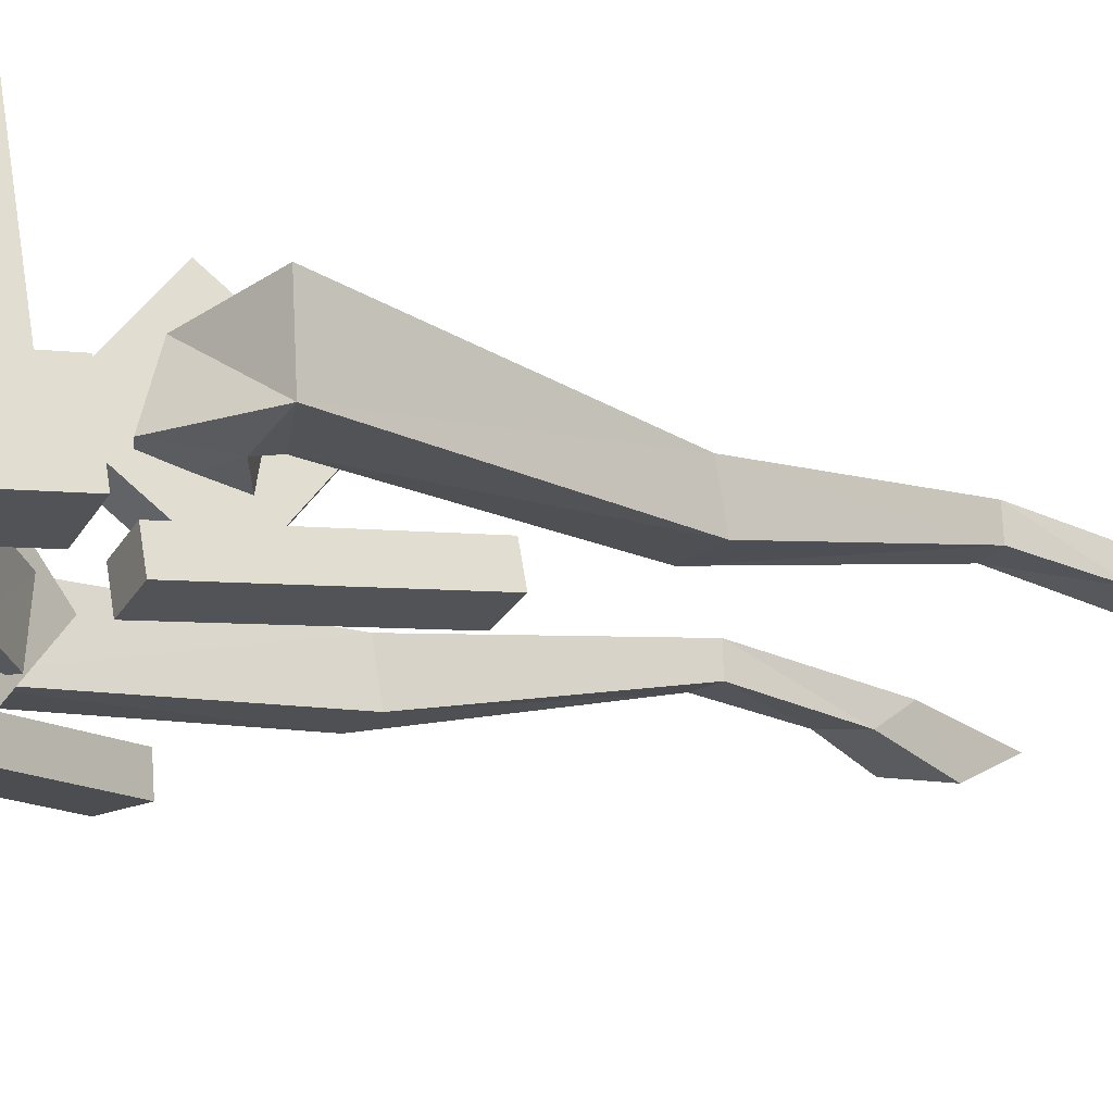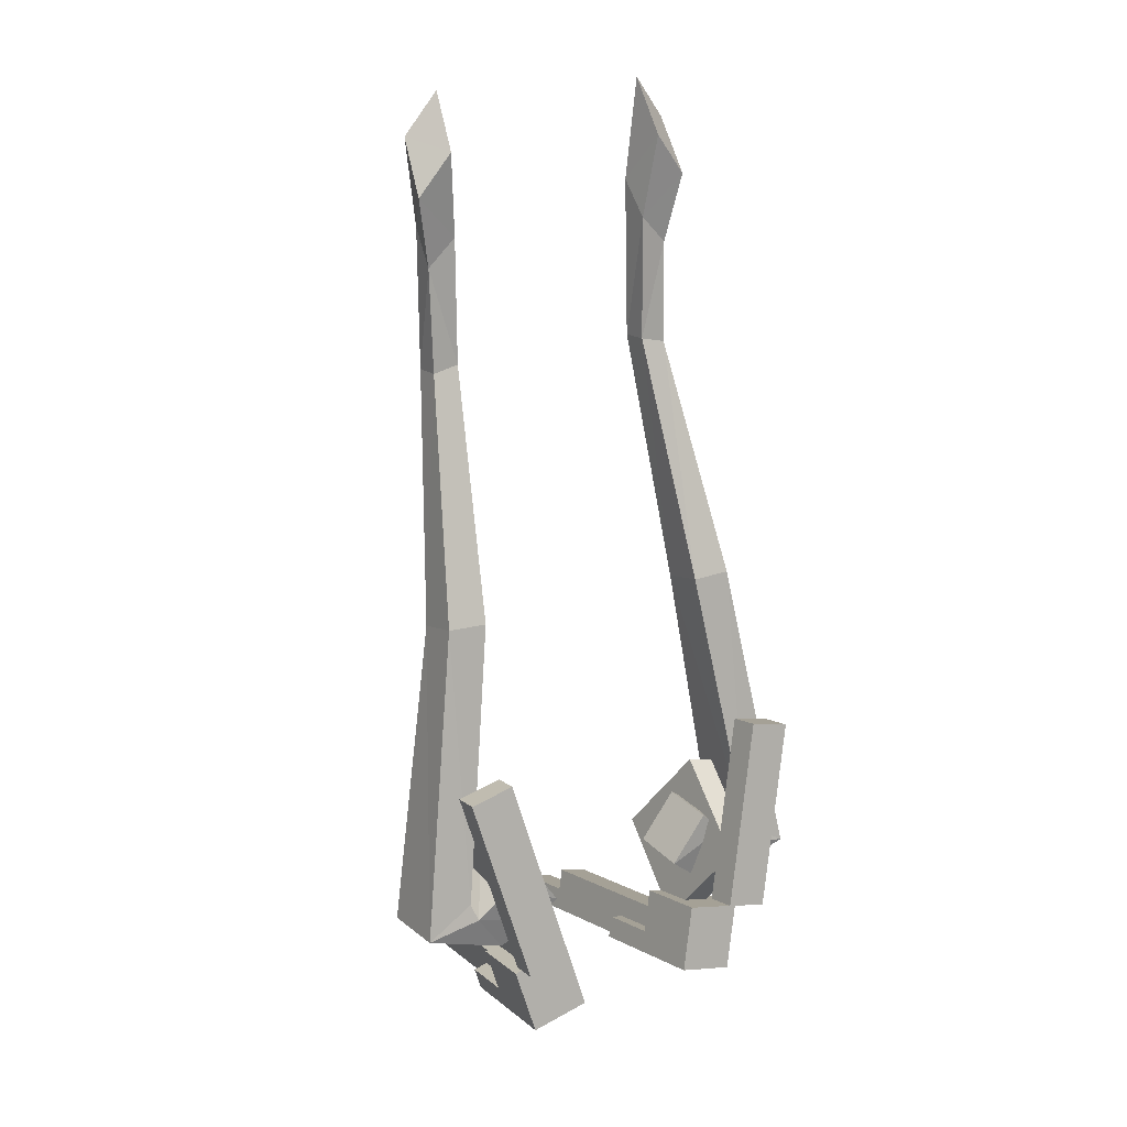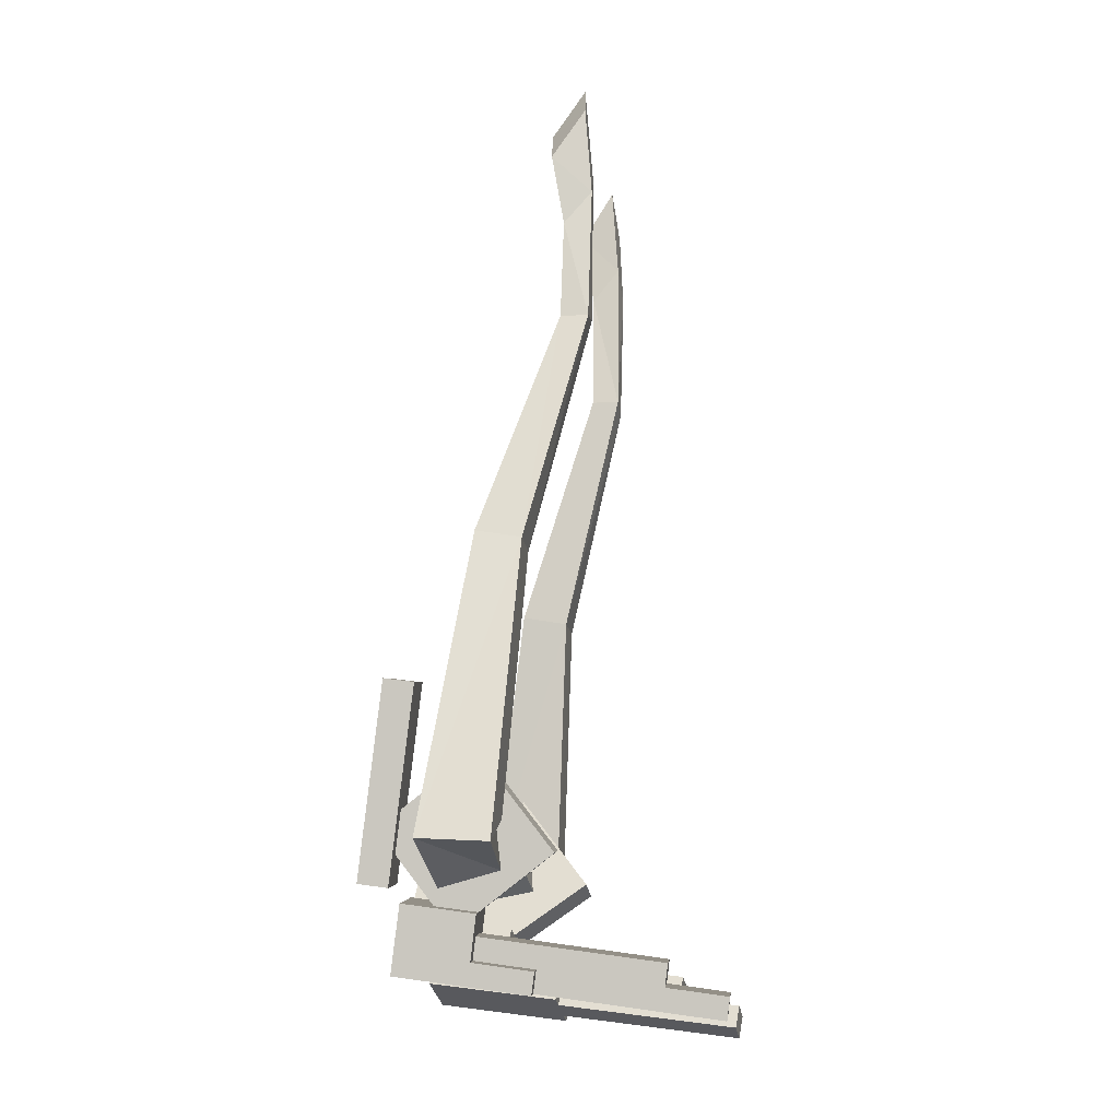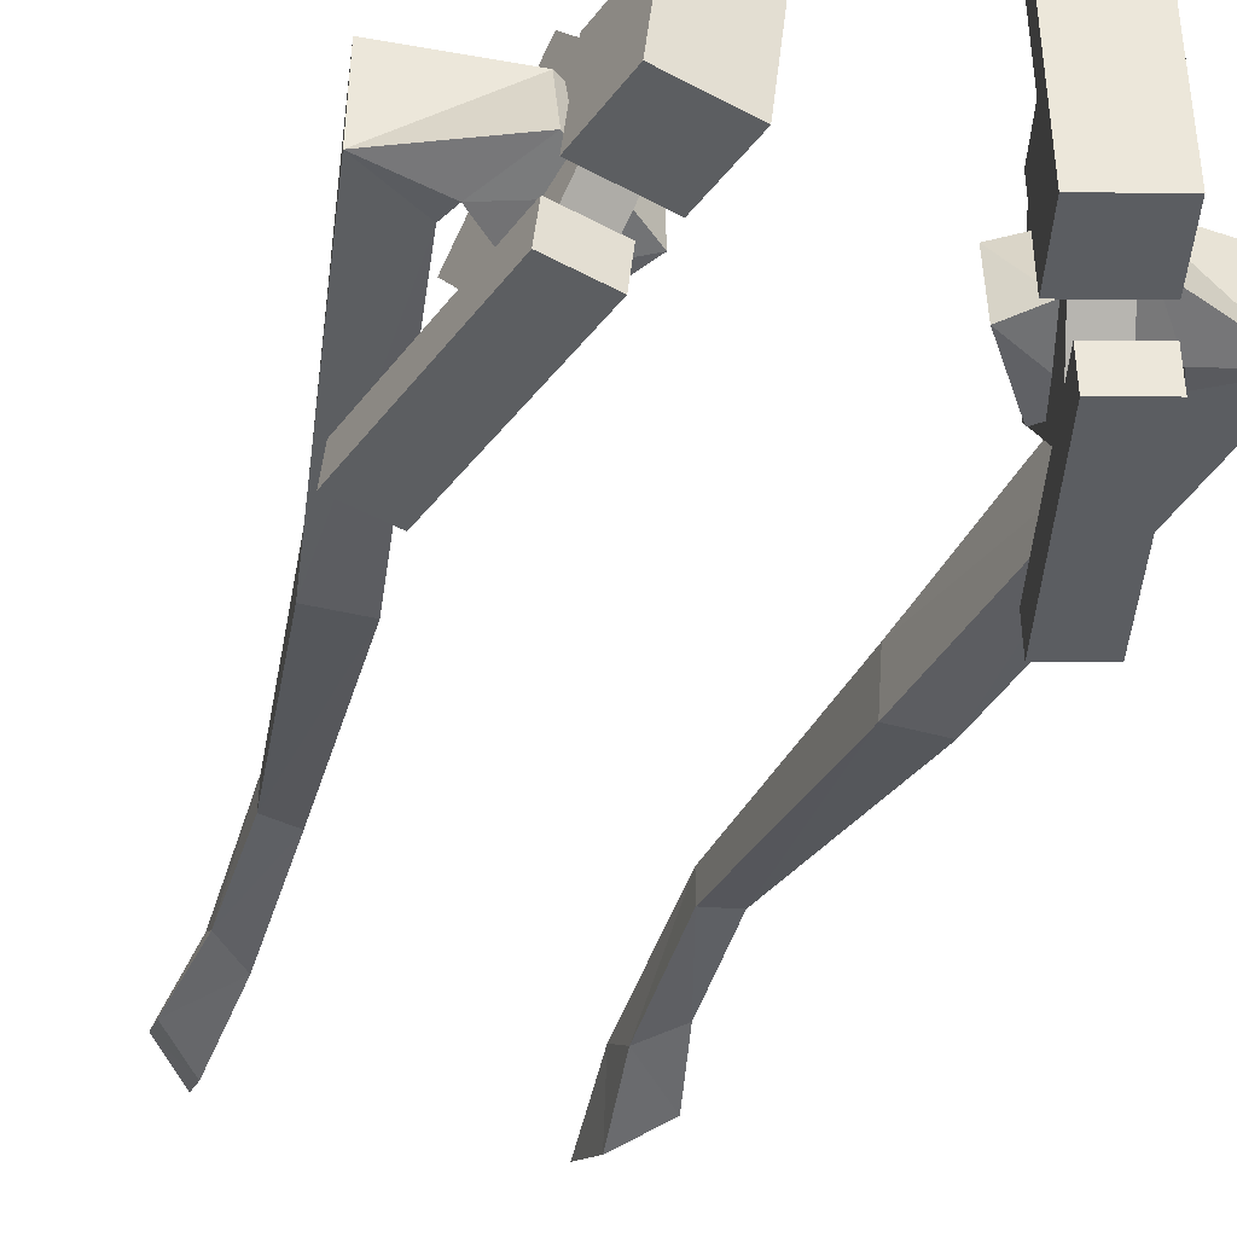
<metadata>
{"format":"obj","ext":"obj","renderer":"f3d","projection":"perspective","resolution":1024,"background":"white","views":[{"elev":-25.2,"azim":50.7,"up":"+Z"},{"elev":19.2,"azim":148.4,"up":"+Y"},{"elev":-18.4,"azim":-81.4,"up":"+Y"},{"elev":-44.9,"azim":-16.5,"up":"+Z"}]}
</metadata>
<code>
o TwinTail_TwinTailModel
v 0.2225 -0.3836 0.1813
v 0.2226 -0.3912 0.05808
v 0.1517 -0.4936 0.0646
v 0.1517 -0.4854 0.1881
v 0.2723 -0.4142 0.1776
v 0.2721 -0.4343 0.05578
v 0.2041 -0.5348 0.07354
v 0.2041 -0.5134 0.1947
v 0.3391 -0.4787 0.2123
v 0.3398 -0.4935 0.06821
v 0.2749 -0.5817 0.08682
v 0.2743 -0.5499 0.2103
v 0.3531 -0.4672 0.2252
v 0.353 -0.4569 0.07721
v 0.4523 -0.5162 0.07456
v 0.4524 -0.5265 0.222
v 0.2617 0.1014 0.2589
v 0.2607 0.1208 0.1624
v 0.3456 0.1234 0.1632
v 0.3465 0.104 0.2596
v 0.2248 0.6237 0.3867
v 0.2252 0.6256 0.3281
v 0.2807 0.6133 0.3278
v 0.2804 0.6114 0.3863
v 0.2197 0.9579 0.3907
v 0.2253 0.8853 0.3311
v 0.2836 0.828 0.3356
v 0.278 0.9007 0.3952
v 0.236 1.17 0.3763
v 0.2441 1.058 0.3056
v 0.3131 0.9724 0.3142
v 0.3046 1.084 0.3852
v -0.2225 -0.3836 0.1813
v -0.2226 -0.3912 0.05808
v -0.1517 -0.4936 0.0646
v -0.1517 -0.4854 0.1881
v -0.2723 -0.4142 0.1776
v -0.2721 -0.4343 0.05578
v -0.2041 -0.5348 0.07354
v -0.2041 -0.5134 0.1947
v -0.3391 -0.4787 0.2123
v -0.3398 -0.4935 0.06821
v -0.2749 -0.5817 0.08682
v -0.2743 -0.5499 0.2103
v -0.3531 -0.4672 0.2252
v -0.353 -0.4569 0.07721
v -0.4523 -0.5162 0.07456
v -0.4524 -0.5265 0.222
v -0.2617 0.1014 0.2589
v -0.2607 0.1208 0.1624
v -0.3456 0.1234 0.1632
v -0.3465 0.104 0.2596
v -0.2248 0.6237 0.3867
v -0.2252 0.6256 0.3281
v -0.2807 0.6133 0.3278
v -0.2804 0.6114 0.3863
v -0.2197 0.9579 0.3907
v -0.2253 0.8853 0.3311
v -0.2836 0.828 0.3356
v -0.278 0.9007 0.3952
v -0.236 1.17 0.3763
v -0.2441 1.058 0.3056
v -0.3131 0.9724 0.3142
v -0.3046 1.084 0.3852
f 5 6 2
f 6 7 3
f 7 8 4
f 8 5 1
f 1 2 3
f 5 8 12
f 9 12 16
f 8 7 11
f 7 6 10
f 5 9 10
f 13 16 20
f 12 11 15
f 10 14 15
f 9 13 14
f 17 20 24
f 15 19 20
f 14 18 19
f 14 13 17
f 21 24 28
f 20 19 23
f 18 22 23
f 17 21 22
f 25 28 32
f 24 23 27
f 22 26 27
f 21 25 26
f 32 31 30
f 28 27 31
f 26 30 31
f 25 29 30
f 37 33 34
f 38 34 35
f 39 35 36
f 40 36 33
f 33 36 35
f 37 41 44
f 41 45 48
f 40 44 43
f 39 43 42
f 42 41 37
f 45 49 52
f 44 48 47
f 47 46 42
f 46 45 41
f 49 53 56
f 52 51 47
f 51 50 46
f 46 50 49
f 53 57 60
f 52 56 55
f 55 54 50
f 54 53 49
f 57 61 64
f 56 60 59
f 59 58 54
f 58 57 53
f 64 61 62
f 60 64 63
f 63 62 58
f 62 61 57
f 1 5 2
f 2 6 3
f 3 7 4
f 4 8 1
f 4 1 3
f 9 5 12
f 13 9 16
f 12 8 11
f 11 7 10
f 6 5 10
f 17 13 20
f 16 12 15
f 11 10 15
f 10 9 14
f 21 17 24
f 16 15 20
f 15 14 19
f 18 14 17
f 25 21 28
f 24 20 23
f 19 18 23
f 18 17 22
f 29 25 32
f 28 24 27
f 23 22 27
f 22 21 26
f 29 32 30
f 32 28 31
f 27 26 31
f 26 25 30
f 38 37 34
f 39 38 35
f 40 39 36
f 37 40 33
f 34 33 35
f 40 37 44
f 44 41 48
f 39 40 43
f 38 39 42
f 38 42 37
f 48 45 52
f 43 44 47
f 43 47 42
f 42 46 41
f 52 49 56
f 48 52 47
f 47 51 46
f 45 46 49
f 56 53 60
f 51 52 55
f 51 55 50
f 50 54 49
f 60 57 64
f 55 56 59
f 55 59 54
f 54 58 53
f 63 64 62
f 59 60 63
f 59 63 58
f 58 62 57
o Ribbon_RibbonModel
v 0.2633 -0.5167 0.3131
v 0.3189 -0.3216 0.1669
v 0.2584 -0.3061 0.1646
v 0.2028 -0.5012 0.3108
v 0.3018 -0.4202 -0.04671
v 0.2806 -0.5049 -0.06081
v 0.2759 -0.514 0.000851
v 0.2971 -0.4293 0.01495
v 0.2366 -0.4138 0.01264
v 0.2154 -0.4985 -0.001457
v 0.2413 -0.4047 -0.04902
v 0.2201 -0.4894 -0.06311
v 0.2657 -0.5647 -0.07077
v 0.261 -0.5738 -0.009116
v 0.2005 -0.5583 -0.01142
v 0.2052 -0.5492 -0.07308
v 0.3616 -0.1808 -0.006843
v 0.3569 -0.1898 0.05481
v 0.2964 -0.1744 0.05251
v 0.3011 -0.1653 -0.009152
v 0.332 -0.4279 -0.04556
v 0.3109 -0.5126 -0.05965
v 0.3062 -0.5217 0.002006
v 0.3273 -0.437 0.0161
v 0.2959 -0.5725 -0.06962
v 0.2912 -0.5816 -0.007961
v 0.3918 -0.1885 -0.005689
v 0.3871 -0.1976 0.05597
v 0.2415 -0.6243 0.1611
v 0.2482 -0.6115 0.07395
v 0.1877 -0.596 0.07164
v 0.181 -0.6088 0.1588
v 0.2303 -0.6692 0.1537
v 0.2145 -0.7462 0.05153
v 0.2079 -0.759 0.1387
v 0.1698 -0.6537 0.1514
v 0.2718 -0.6321 0.1623
v 0.2784 -0.6192 0.07511
v 0.2606 -0.677 0.1548
v 0.2672 -0.6641 0.06763
v 0.2529 -0.6024 0.0123
v 0.1923 -0.5869 0.009986
v 0.2416 -0.6473 0.00482
v 0.1811 -0.6318 0.002511
v 0.2831 -0.6101 0.01345
v 0.2719 -0.655 0.005974
v 0.1574 -0.5882 0.07049
v 0.1508 -0.6011 0.1577
v 0.1462 -0.6331 0.06301
v 0.1396 -0.646 0.1502
v 0.1621 -0.5791 0.008832
v 0.1509 -0.624 0.001357
v 0.2191 -0.7141 0.1462
v 0.1586 -0.6986 0.1439
v 0.2494 -0.7219 0.1474
v 0.256 -0.709 0.06016
v 0.2304 -0.6922 -0.002655
v 0.1699 -0.6767 -0.004964
v 0.2607 -0.6999 -0.001501
v 0.135 -0.678 0.05554
v 0.1284 -0.6909 0.1427
v 0.1397 -0.6689 -0.006118
v 0.154 -0.7307 0.04922
v 0.1474 -0.7435 0.1364
v 0.2382 -0.7668 0.1399
v 0.2448 -0.7539 0.05268
v 0.2192 -0.7371 -0.01013
v 0.1587 -0.7216 -0.01244
v 0.2495 -0.7448 -0.008976
v 0.1238 -0.7229 0.04806
v 0.1172 -0.7358 0.1353
v 0.1285 -0.7138 -0.01359
v 0.221 -0.6874 0.277
v 0.1986 -0.7772 0.262
v 0.1605 -0.6719 0.2747
v 0.2098 -0.7323 0.2695
v 0.1493 -0.7168 0.2672
v 0.24 -0.7401 0.2707
v 0.119 -0.7091 0.266
v 0.138 -0.7617 0.2597
v 0.2288 -0.785 0.2632
v 0.1078 -0.754 0.2586
v 0.2022 -0.7238 0.5236
v 0.1798 -0.8136 0.5087
v 0.1417 -0.7083 0.5213
v 0.191 -0.7687 0.5161
v 0.1305 -0.7532 0.5138
v 0.1193 -0.7981 0.5064
v 0.1705 -0.8318 0.632
v 0.1817 -0.7869 0.6395
v 0.1212 -0.7714 0.6371
v 0.11 -0.8163 0.6297
v -0.2633 -0.5167 0.3131
v -0.3189 -0.3216 0.1669
v -0.2584 -0.3061 0.1646
v -0.2028 -0.5012 0.3108
v -0.3018 -0.4202 -0.04671
v -0.2806 -0.5049 -0.06081
v -0.2759 -0.514 0.000851
v -0.2971 -0.4293 0.01495
v -0.2366 -0.4138 0.01264
v -0.2154 -0.4985 -0.001457
v -0.2413 -0.4047 -0.04902
v -0.2201 -0.4894 -0.06311
v -0.2657 -0.5647 -0.07077
v -0.261 -0.5738 -0.009116
v -0.2005 -0.5583 -0.01142
v -0.2052 -0.5492 -0.07308
v -0.3616 -0.1808 -0.006843
v -0.3569 -0.1898 0.05481
v -0.2964 -0.1744 0.05251
v -0.3011 -0.1653 -0.009152
v -0.332 -0.4279 -0.04556
v -0.3109 -0.5126 -0.05965
v -0.3062 -0.5217 0.002006
v -0.3273 -0.437 0.0161
v -0.2959 -0.5725 -0.06962
v -0.2912 -0.5816 -0.007961
v -0.3918 -0.1885 -0.005689
v -0.3871 -0.1976 0.05597
v -0.2415 -0.6243 0.1611
v -0.2482 -0.6115 0.07395
v -0.1877 -0.596 0.07164
v -0.181 -0.6088 0.1588
v -0.2303 -0.6692 0.1537
v -0.2145 -0.7462 0.05153
v -0.2079 -0.759 0.1387
v -0.1698 -0.6537 0.1514
v -0.2718 -0.6321 0.1623
v -0.2784 -0.6192 0.07511
v -0.2606 -0.677 0.1548
v -0.2672 -0.6641 0.06763
v -0.2529 -0.6024 0.0123
v -0.1923 -0.5869 0.009986
v -0.2416 -0.6473 0.00482
v -0.1811 -0.6318 0.002511
v -0.2831 -0.6101 0.01345
v -0.2719 -0.655 0.005974
v -0.1574 -0.5882 0.07049
v -0.1508 -0.6011 0.1577
v -0.1462 -0.6331 0.06301
v -0.1396 -0.646 0.1502
v -0.1621 -0.5791 0.008832
v -0.1509 -0.624 0.001357
v -0.2191 -0.7141 0.1462
v -0.1586 -0.6986 0.1439
v -0.2494 -0.7219 0.1474
v -0.256 -0.709 0.06016
v -0.2304 -0.6922 -0.002655
v -0.1699 -0.6767 -0.004964
v -0.2607 -0.6999 -0.001501
v -0.135 -0.678 0.05554
v -0.1284 -0.6909 0.1427
v -0.1397 -0.6689 -0.006118
v -0.154 -0.7307 0.04922
v -0.1474 -0.7435 0.1364
v -0.2382 -0.7668 0.1399
v -0.2448 -0.7539 0.05268
v -0.2192 -0.7371 -0.01013
v -0.1587 -0.7216 -0.01244
v -0.2495 -0.7448 -0.008976
v -0.1238 -0.7229 0.04806
v -0.1172 -0.7358 0.1353
v -0.1285 -0.7138 -0.01359
v -0.221 -0.6874 0.277
v -0.1986 -0.7772 0.262
v -0.1605 -0.6719 0.2747
v -0.2098 -0.7323 0.2695
v -0.1493 -0.7168 0.2672
v -0.24 -0.7401 0.2707
v -0.119 -0.7091 0.266
v -0.138 -0.7617 0.2597
v -0.2288 -0.785 0.2632
v -0.1078 -0.754 0.2586
v -0.2022 -0.7238 0.5236
v -0.1798 -0.8136 0.5087
v -0.1417 -0.7083 0.5213
v -0.191 -0.7687 0.5161
v -0.1305 -0.7532 0.5138
v -0.1193 -0.7981 0.5064
v -0.1705 -0.8318 0.632
v -0.1817 -0.7869 0.6395
v -0.1212 -0.7714 0.6371
v -0.11 -0.8163 0.6297
f 73 67 66
f 76 75 69
f 95 74 71
f 65 66 67
f 73 95 96
f 82 92 91
f 93 94 72
f 73 75 76
f 72 88 92
f 81 91 85
f 78 79 80
f 76 80 79
f 74 79 78
f 70 77 80
f 83 82 81
f 72 82 83
f 69 75 84
f 73 83 84
f 88 85 91
f 86 87 90
f 88 87 86
f 71 78 90
f 77 70 86
f 77 89 90
f 72 71 87
f 69 85 86
f 93 96 100
f 96 93 65
f 110 123 121
f 110 104 120
f 102 109 105
f 114 113 124
f 102 101 103
f 93 97 103
f 116 126 124
f 94 93 101
f 105 109 110
f 106 105 107
f 104 110 109
f 106 115 111
f 108 122 126
f 94 105 106
f 111 113 114
f 111 115 116
f 106 108 116
f 96 112 114
f 114 125 118
f 95 111 112
f 123 133 131
f 120 130 133
f 125 124 134
f 126 136 134
f 126 122 132
f 99 138 144
f 107 121 122
f 97 117 119
f 103 119 120
f 99 129 145
f 98 99 128
f 130 98 131
f 132 127 134
f 98 130 129
f 127 132 131
f 128 135 134
f 121 131 132
f 135 128 144
f 120 119 129
f 119 142 145
f 143 146 144
f 138 148 152
f 140 138 145
f 140 150 148
f 97 137 140
f 125 143 141
f 135 146 143
f 117 140 142
f 118 141 139
f 97 100 139
f 149 151 150
f 150 154 153
f 137 147 150
f 144 152 151
f 139 141 151
f 137 139 149
f 155 156 153
f 152 148 153
f 152 156 155
f 150 151 155
f 164 158 159
f 161 167 168
f 187 186 163
f 160 159 158
f 165 160 188
f 183 184 174
f 185 157 164
f 168 167 165
f 174 184 180
f 177 183 173
f 169 172 171
f 166 171 172
f 163 170 171
f 172 169 162
f 176 173 174
f 175 174 164
f 173 176 167
f 176 175 165
f 180 184 183
f 178 181 182
f 180 177 178
f 163 179 182
f 169 181 178
f 182 181 169
f 164 180 179
f 178 177 161
f 185 189 192
f 188 160 157
f 213 215 202
f 202 215 212
f 197 201 194
f 206 217 216
f 194 196 195
f 185 193 195
f 216 218 208
f 186 194 193
f 202 201 197
f 198 200 199
f 201 202 196
f 203 207 198
f 218 214 200
f 198 197 186
f 206 205 203
f 208 207 203
f 198 207 208
f 206 204 188
f 210 217 206
f 204 203 187
f 223 225 215
f 225 222 212
f 217 227 226
f 216 226 228
f 218 228 224
f 236 230 191
f 214 213 199
f 211 209 189
f 212 211 195
f 191 230 237
f 220 191 190
f 225 223 190
f 224 228 226
f 221 222 190
f 223 224 219
f 226 227 220
f 224 223 213
f 227 238 236
f 212 222 221
f 237 234 211
f 236 238 235
f 244 240 230
f 237 230 232
f 240 242 232
f 232 229 189
f 233 235 217
f 235 238 227
f 234 232 209
f 231 233 210
f 189 229 231
f 242 243 241
f 245 246 242
f 242 239 229
f 243 244 236
f 231 241 243
f 229 239 241
f 245 248 247
f 248 245 240
f 247 248 244
f 242 246 247
f 72 73 66
f 70 76 69
f 94 95 71
f 68 65 67
f 68 67 73
f 73 96 68
f 73 74 95
f 81 82 91
f 72 65 93
f 65 72 66
f 72 94 71
f 74 73 76
f 82 72 92
f 69 81 85
f 77 78 80
f 74 76 79
f 71 74 78
f 76 70 80
f 84 83 81
f 73 72 83
f 81 69 84
f 75 73 84
f 92 88 91
f 89 86 90
f 85 88 86
f 87 71 90
f 89 77 86
f 78 77 90
f 88 72 87
f 70 69 86
f 97 93 100
f 68 96 65
f 107 110 121
f 123 110 120
f 94 102 105
f 125 114 124
f 104 102 103
f 101 93 103
f 113 116 124
f 102 94 101
f 107 105 110
f 108 106 107
f 102 104 109
f 95 106 111
f 116 108 126
f 95 94 106
f 112 111 114
f 113 111 116
f 115 106 116
f 100 96 114
f 100 114 118
f 96 95 112
f 121 123 131
f 123 120 133
f 135 125 134
f 124 126 134
f 136 126 132
f 128 99 144
f 108 107 122
f 103 97 119
f 104 103 120
f 138 99 145
f 127 98 128
f 133 130 131
f 136 132 134
f 99 98 129
f 98 127 131
f 127 128 134
f 122 121 132
f 146 135 144
f 130 120 129
f 129 119 145
f 141 143 144
f 144 138 152
f 142 140 145
f 138 140 148
f 117 97 140
f 118 125 141
f 125 135 143
f 119 117 142
f 100 118 139
f 137 97 139
f 147 149 150
f 148 150 153
f 140 137 150
f 141 144 151
f 149 139 151
f 147 137 149
f 154 155 153
f 156 152 153
f 151 152 155
f 154 150 155
f 165 164 159
f 162 161 168
f 166 187 163
f 157 160 158
f 187 166 165
f 165 188 187
f 165 159 160
f 173 183 174
f 164 186 185
f 186 164 163
f 164 157 158
f 166 168 165
f 164 174 180
f 161 177 173
f 170 169 171
f 168 166 172
f 166 163 171
f 168 172 162
f 175 176 174
f 165 175 164
f 161 173 167
f 167 176 165
f 177 180 183
f 179 178 182
f 179 180 178
f 170 163 182
f 162 169 178
f 170 182 169
f 163 164 179
f 162 178 161
f 188 185 192
f 185 188 157
f 199 213 202
f 196 202 212
f 186 197 194
f 205 206 216
f 193 194 195
f 189 185 195
f 205 216 208
f 185 186 193
f 199 202 197
f 197 198 199
f 194 201 196
f 187 203 198
f 208 218 200
f 187 198 186
f 204 206 203
f 205 208 203
f 200 198 208
f 192 206 188
f 192 210 206
f 188 204 187
f 213 223 215
f 215 225 212
f 216 217 226
f 218 216 228
f 214 218 224
f 220 236 191
f 200 214 199
f 195 211 189
f 196 212 195
f 221 191 237
f 219 220 190
f 222 225 190
f 219 224 226
f 191 221 190
f 190 223 219
f 219 226 220
f 214 224 213
f 220 227 236
f 211 212 221
f 221 237 211
f 233 236 235
f 236 244 230
f 234 237 232
f 230 240 232
f 209 232 189
f 210 233 217
f 217 235 227
f 211 234 209
f 192 231 210
f 192 189 231
f 239 242 241
f 240 245 242
f 232 242 229
f 233 243 236
f 233 231 243
f 231 229 241
f 246 245 247
f 244 248 240
f 243 247 244
f 243 242 247

</code>
